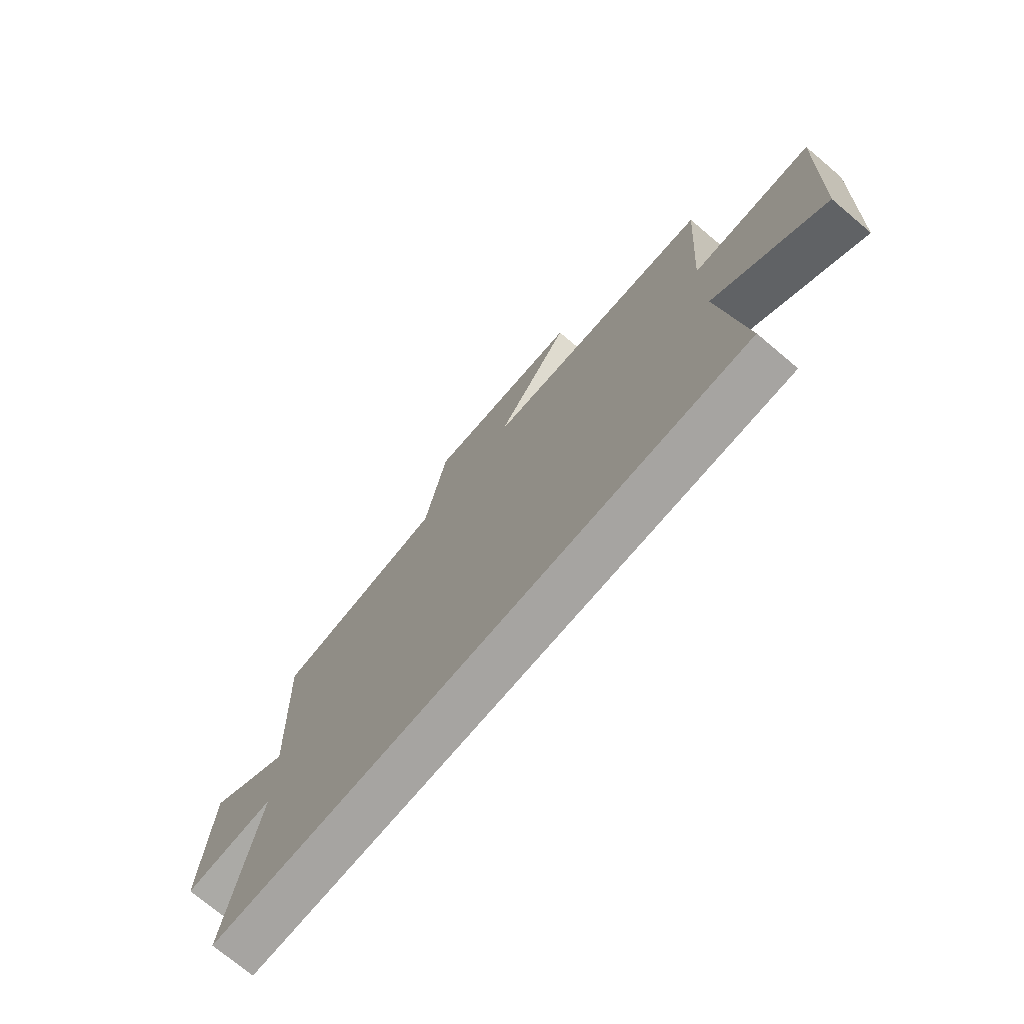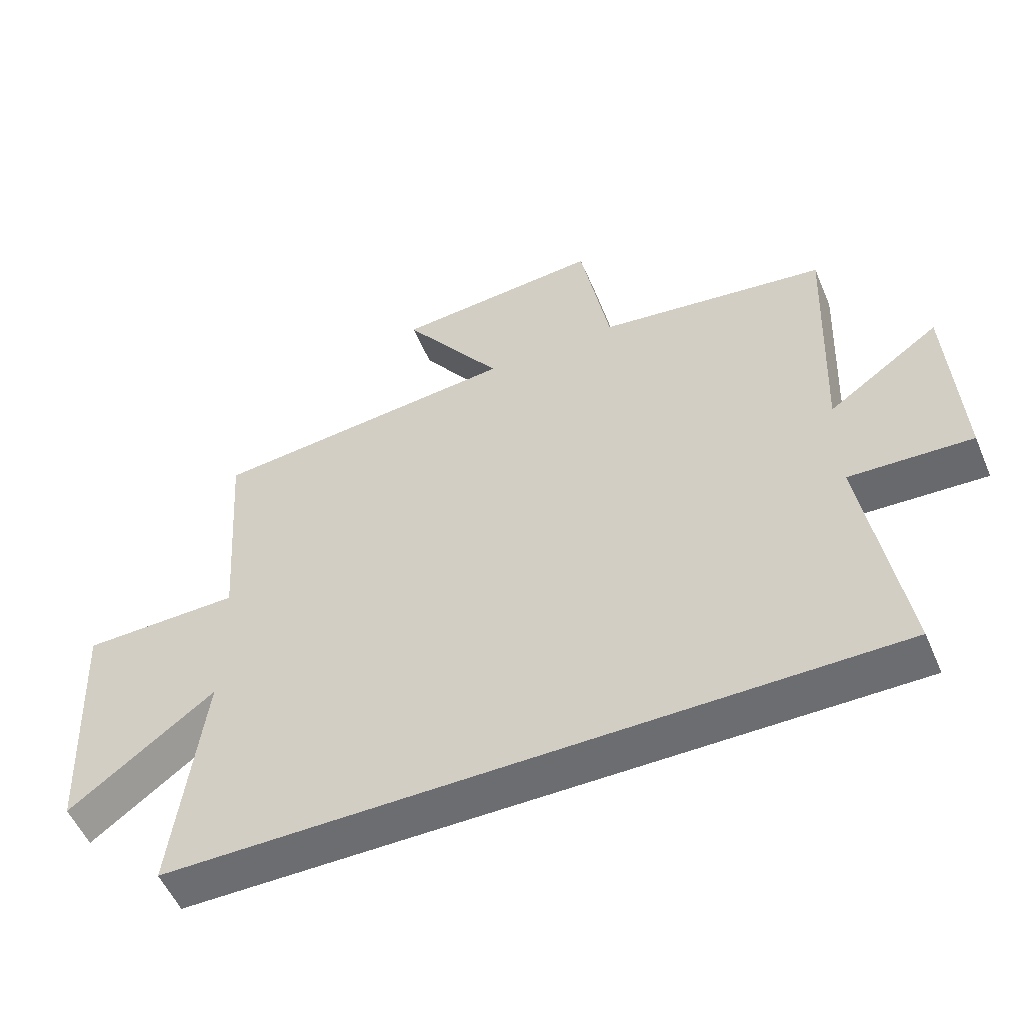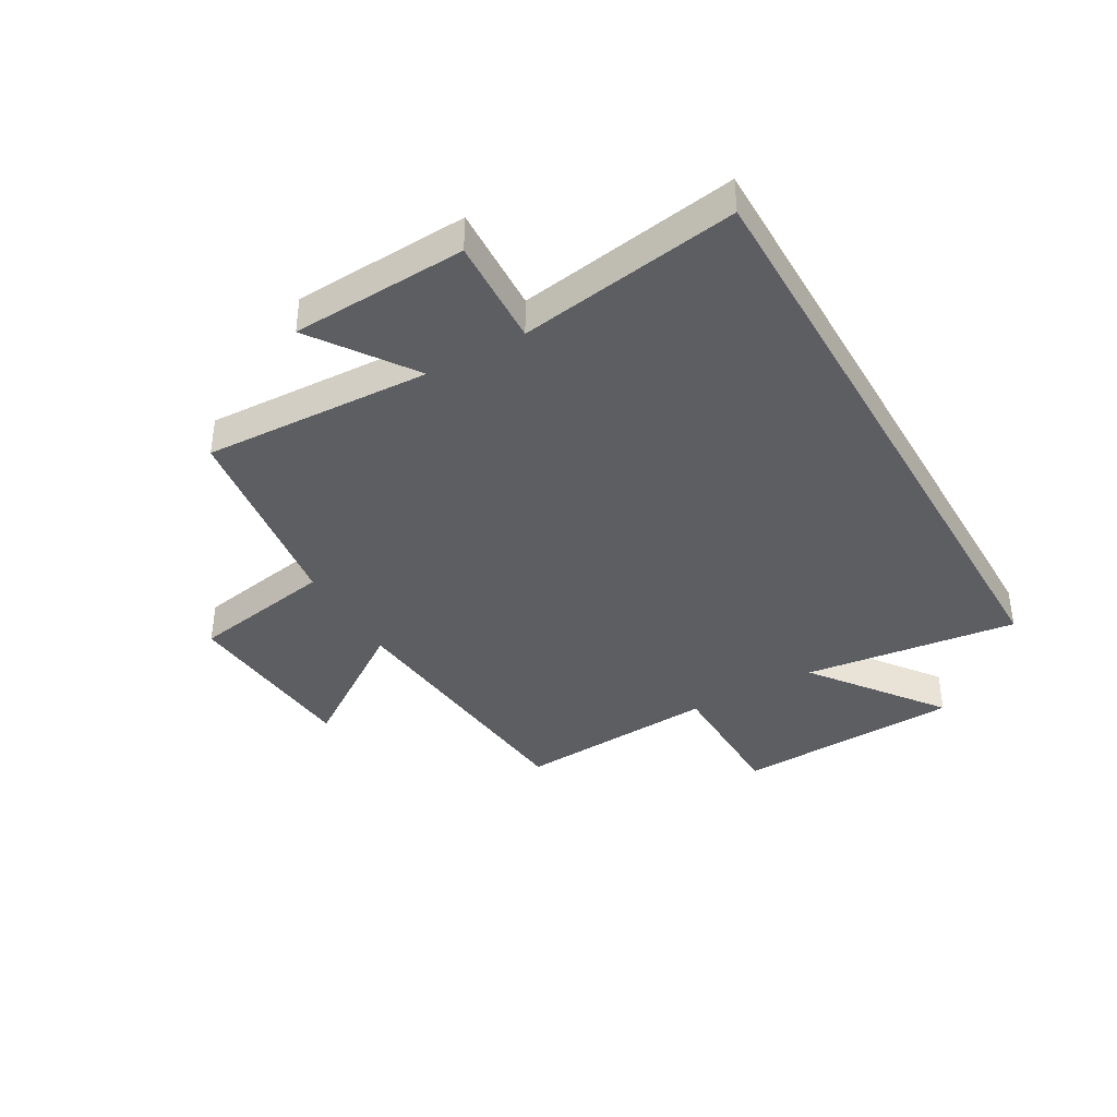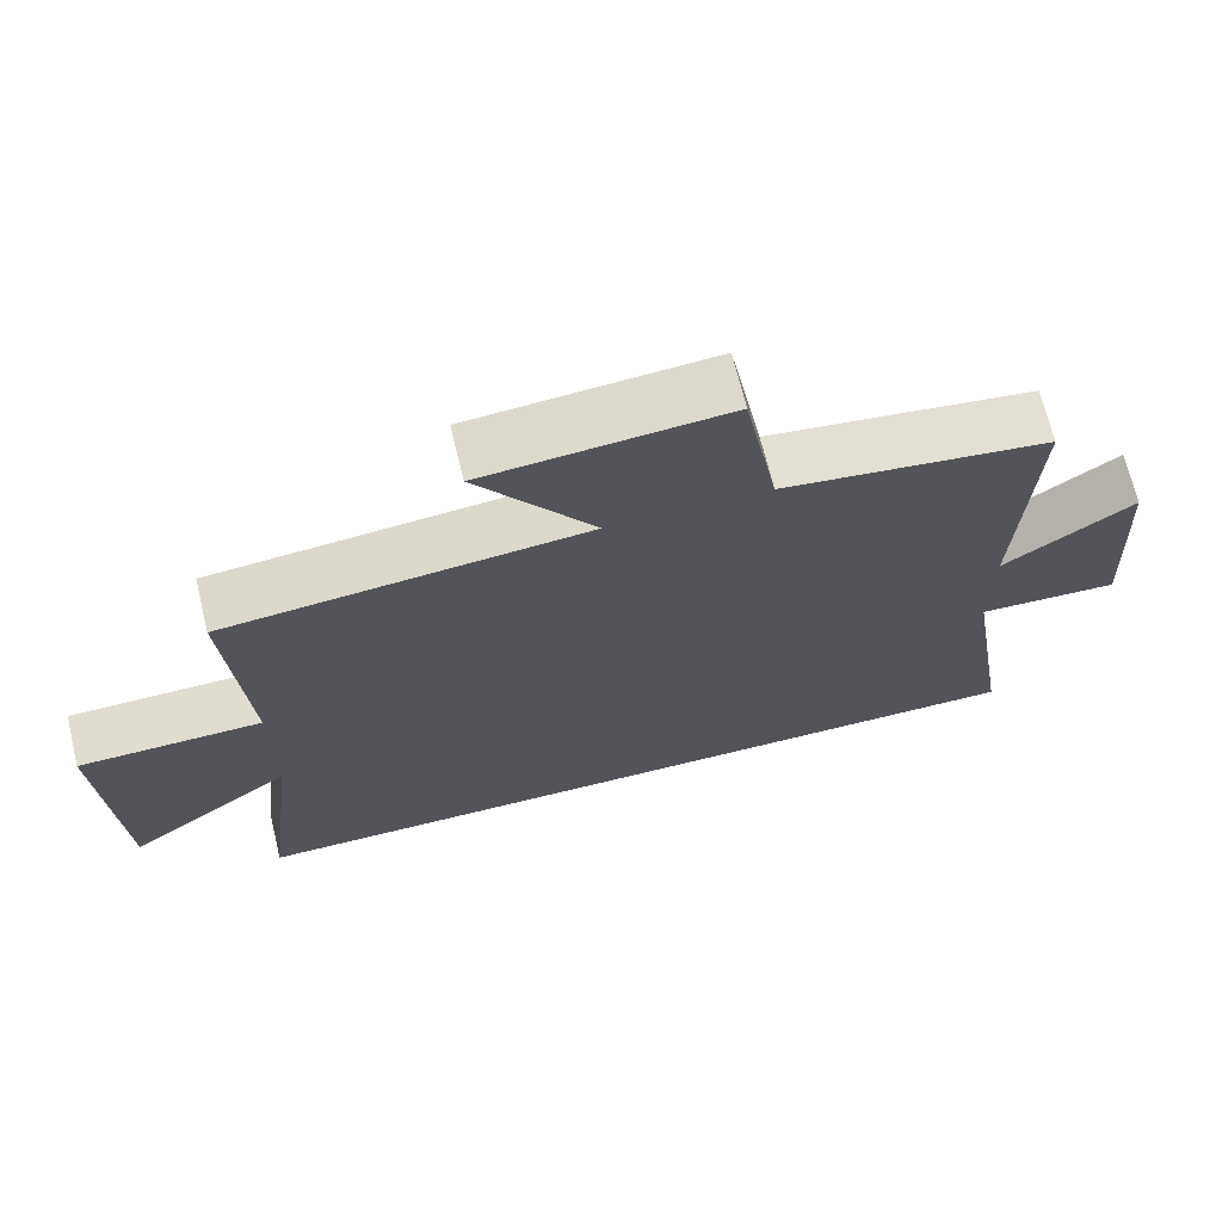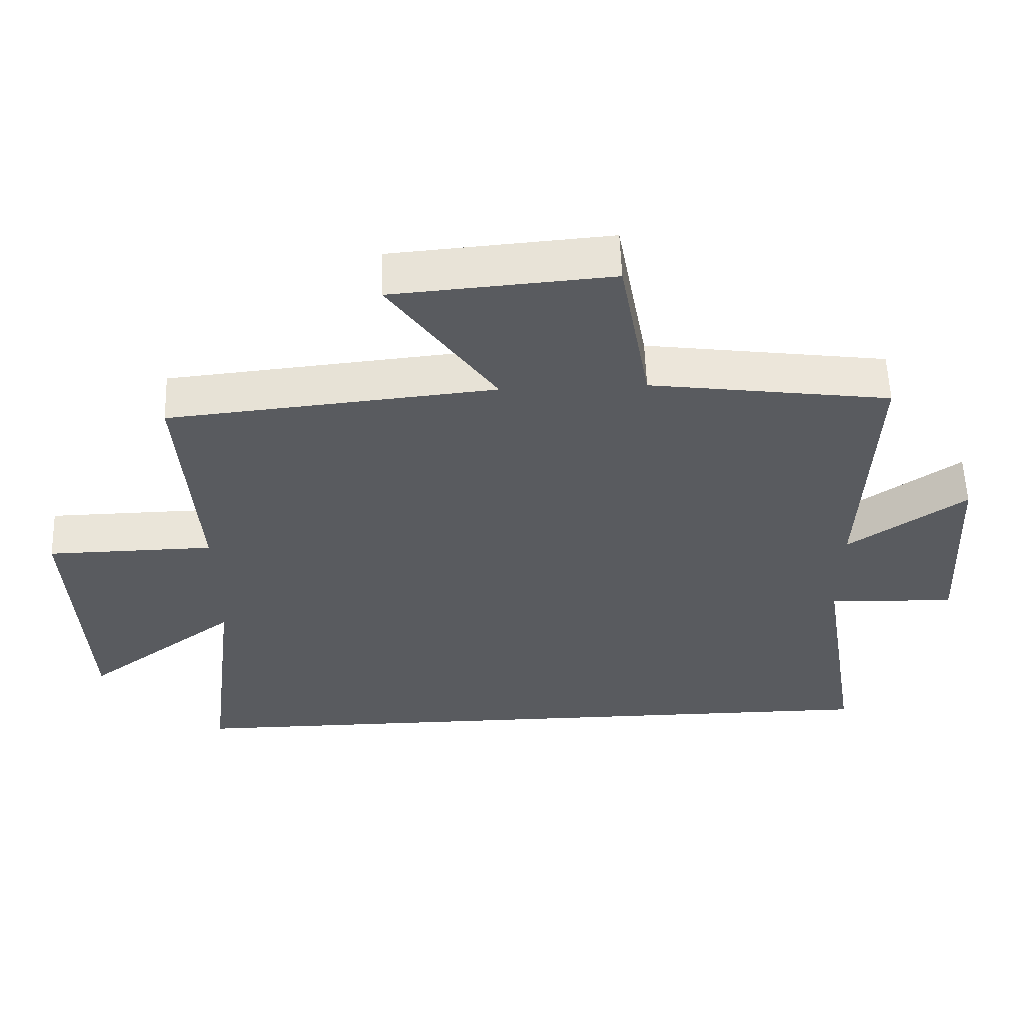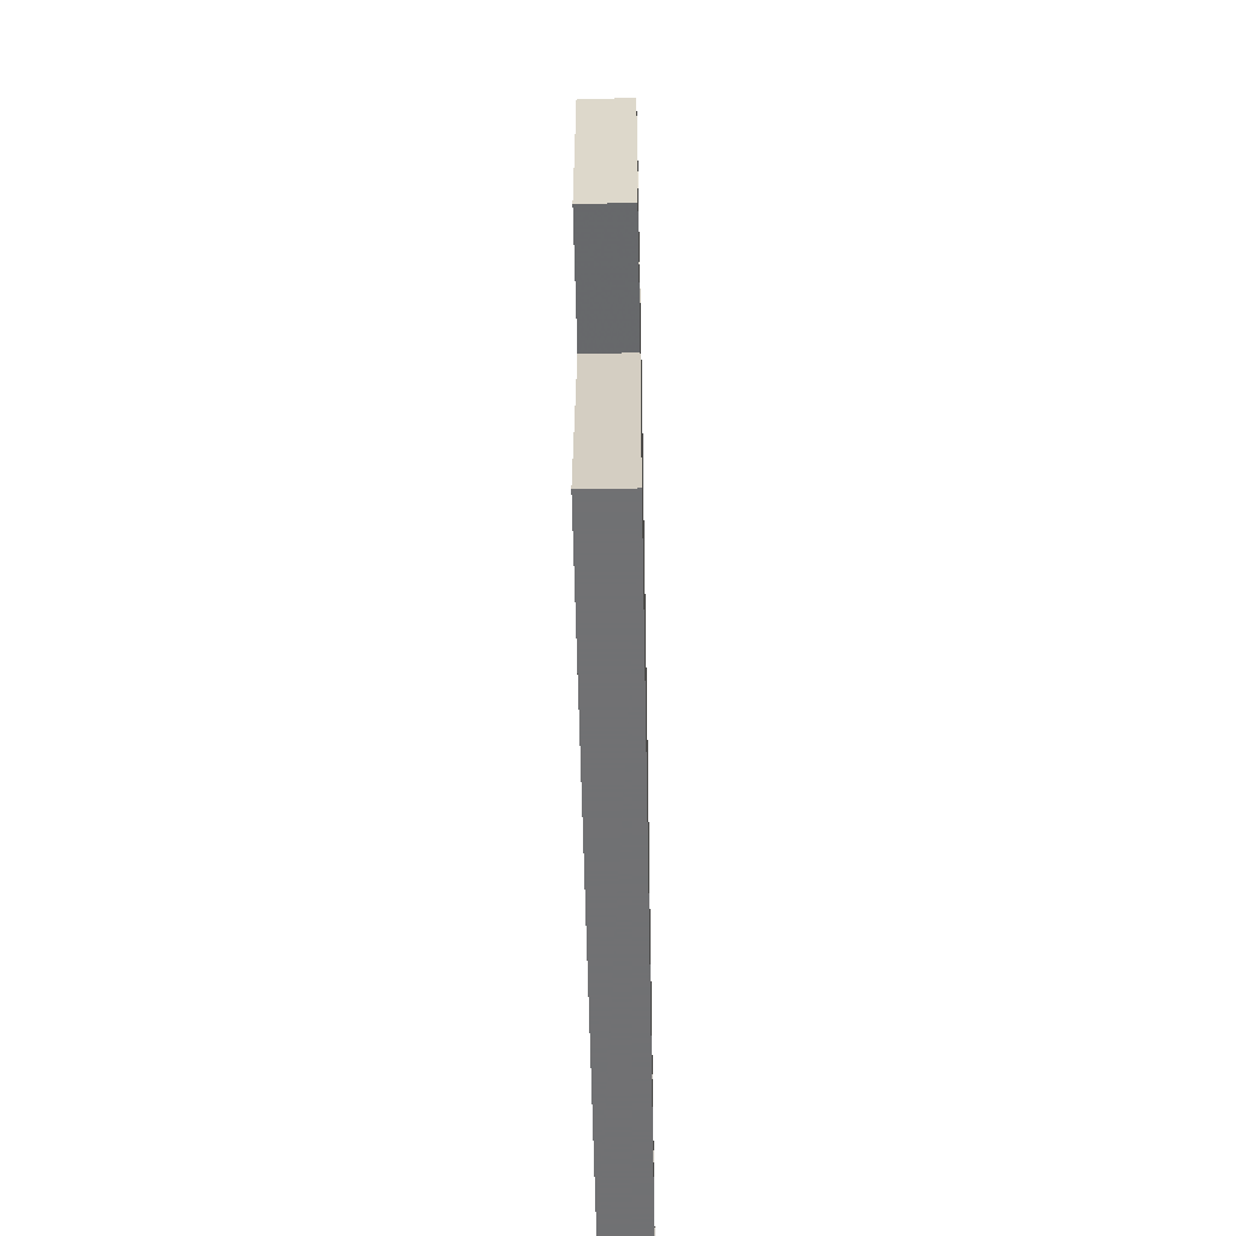
<metadata>
{"format":"obj","ext":"obj","renderer":"f3d","projection":"perspective","resolution":1024,"background":"white","views":[{"elev":-73.5,"azim":-130.1,"up":"+Z"},{"elev":-54.0,"azim":22.9,"up":"+Z"},{"elev":-38.8,"azim":119.7,"up":"+Y"},{"elev":69.2,"azim":-13.7,"up":"+Z"},{"elev":57.2,"azim":-2.0,"up":"+Z"},{"elev":-55.3,"azim":91.1,"up":"+Z"}]}
</metadata>
<code>
v 0.517 0.07 0.451
v 0.5 0.07 0.055
v 0.673 0.07 0.176
v 0.689 0.07 -0.128
v 0.5 0.07 -0.119
v 0.561 0.07 -0.5
v -0.545 0.07 -0.5
v -0.5 0.07 -0.128
v -0.724 0.07 -0.296
v -0.744 0.07 0.098
v -0.5 0.07 0.102
v -0.525 0.07 0.453
v -0.047 0.07 0.5
v -0.202 0.07 0.723
v 0.118 0.07 0.749
v 0.163 0.07 0.5
v 0.517 0 0.451
v 0.5 0 0.055
v 0.673 0 0.176
v 0.689 0 -0.128
v 0.5 0 -0.119
v 0.561 0 -0.5
v -0.545 0 -0.5
v -0.5 0 -0.128
v -0.724 0 -0.296
v -0.744 0 0.098
v -0.5 0 0.102
v -0.525 0 0.453
v -0.047 0 0.5
v -0.202 0 0.723
v 0.118 0 0.749
v 0.163 0 0.5
f 13 14 15 16
f 11 12 13 16
f 11 16 1 2
f 8 9 10 11
f 8 11 2
f 5 6 7 8
f 5 8 2
f 2 3 4 5
f 32 31 30 29
f 32 29 28 27
f 18 17 32 27
f 27 26 25 24
f 18 27 24
f 24 23 22 21
f 18 24 21
f 21 20 19 18
f 1 17 18 2
f 2 18 19 3
f 3 19 20 4
f 4 20 21 5
f 5 21 22 6
f 6 22 23 7
f 7 23 24 8
f 8 24 25 9
f 9 25 26 10
f 10 26 27 11
f 11 27 28 12
f 12 28 29 13
f 13 29 30 14
f 14 30 31 15
f 15 31 32 16
f 16 32 17 1

</code>
